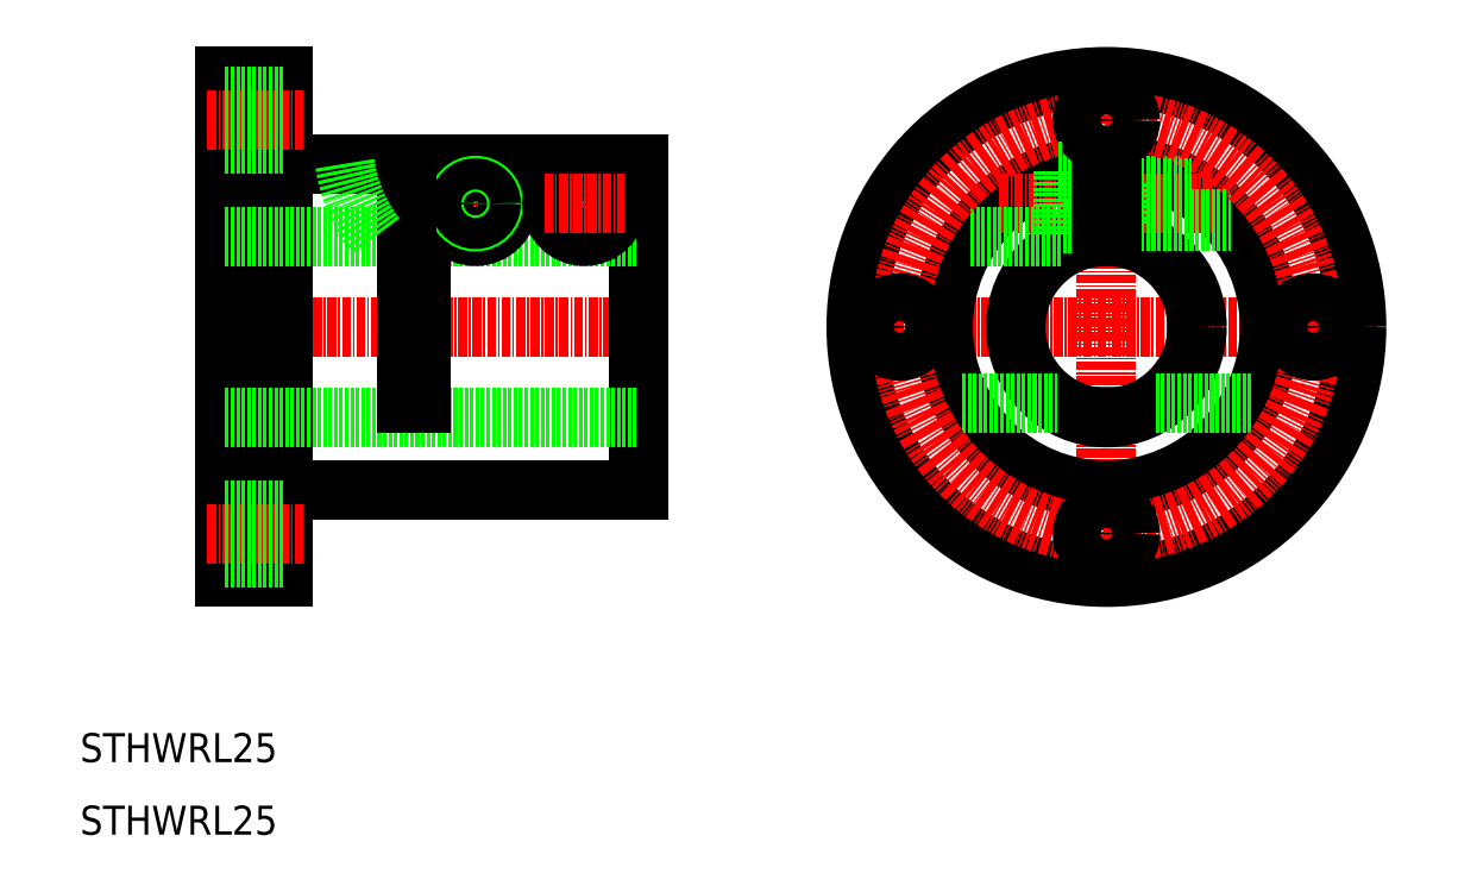
<metadata>
{"format":"dxf","ext":"dxf","renderer":"ezdxf+matplotlib","layout":"modelspace","background":"white","min_lineweight":24,"dpi":150}
</metadata>
<code>
0
SECTION
2
ENTITIES
0
TEXT
8
0
10
10
20
20
30
0
40
4
1
STHWRL25
0
LINE
8
CENTER
10
26.09
20
80
30
0
11
90.54
21
80
31
0
0
LINE
8
CENTER
10
114.2
20
80
30
0
11
188.8
21
80
31
0
0
LINE
8
0
10
30
20
114.5
30
0
11
30
21
45.5
31
0
0
LINE
8
0
10
38
20
114.5
30
0
11
38
21
45.5
31
0
0
LINE
8
0
10
87
20
102.5
30
0
11
87
21
57.5
31
0
0
LINE
8
0
10
30
20
45.5
30
0
11
38
21
45.5
31
0
0
LINE
8
0
10
30
20
114.5
30
0
11
38
21
114.5
31
0
0
LINE
8
0
10
38
20
57.5
30
0
11
87
21
57.5
31
0
0
LINE
8
0
10
38
20
102.5
30
0
11
55
21
102.5
31
0
0
LINE
8
0
10
34
20
45.5
30
0
11
38
21
45.5
31
0
0
LINE
8
CENTER
10
151.5
20
117.3
30
0
11
151.5
21
42.75
31
0
0
CIRCLE
8
0
10
151.5
20
80
30
0
40
34.5
0
CIRCLE
8
0
10
151.5
20
80
30
0
40
22.5
0
LINE
8
0
10
30
20
92.5
30
0
11
87
21
92.5
31
0
0
LINE
8
0
10
30
20
67.5
30
0
11
87
21
67.5
31
0
0
CIRCLE
8
0
10
151.5
20
80
30
0
40
12.5
0
LINE
8
0
10
57
20
102.5
30
0
11
57
21
69.5
31
0
0
LINE
8
0
10
55
20
69.5
30
0
11
57
21
69.5
31
0
0
LINE
8
0
10
57
20
102.5
30
0
11
87
21
102.5
31
0
0
LINE
8
0
10
131.6
20
69.5
30
0
11
144.7
21
69.5
31
0
0
LINE
8
0
10
158.3
20
69.5
30
0
11
171.4
21
69.5
31
0
0
LINE
8
CENTER
10
64.5
20
102.5
30
0
11
64.5
21
91.5
31
0
0
LINE
8
CENTER
10
59
20
97
30
0
11
70
21
97
31
0
0
CIRCLE
8
0
10
64.5
20
97
30
0
40
4.5
0
CIRCLE
8
0
10
64.5
20
97
30
0
40
2.8
0
CIRCLE
8
0
10
64.5
20
97
30
0
40
2.5
0
LINE
8
CENTER
10
136.8
20
97
30
0
11
166.2
21
97
31
0
0
LINE
8
0
10
132.8
20
92.5
30
0
11
145.5
21
92.5
31
0
0
LINE
8
0
10
145.5
20
101.5
30
0
11
145.5
21
92.5
31
0
0
LINE
8
0
10
153.2
20
94.5
30
0
11
168.7
21
94.5
31
0
0
LINE
8
0
10
153.2
20
99.5
30
0
11
162.7
21
99.5
31
0
0
LINE
8
0
10
145.5
20
99.8
30
0
11
150.7
21
99.8
31
0
0
LINE
8
0
10
145.5
20
94.2
30
0
11
150.7
21
94.2
31
0
0
LINE
8
0
10
153.2
20
99.8
30
0
11
153.2
21
94.2
31
0
0
LINE
8
0
10
152.2
20
94.2
30
0
11
153.2
21
94.2
31
0
0
LINE
8
0
10
152.2
20
99.8
30
0
11
153.2
21
99.8
31
0
0
CIRCLE
8
CENTER
10
151.5
20
80
30
0
40
28.5
0
LINE
8
CENTER
10
40.8
20
108.5
30
0
11
27.53
21
108.5
31
0
0
LINE
8
CENTER
10
40.8
20
51.5
30
0
11
27.53
21
51.5
31
0
0
CIRCLE
8
0
10
151.5
20
108.5
30
0
40
3.3
0
CIRCLE
8
0
10
180
20
80
30
0
40
3.3
0
CIRCLE
8
0
10
151.5
20
51.5
30
0
40
3.3
0
CIRCLE
8
0
10
123
20
80
30
0
40
3.3
0
LINE
8
0
10
38
20
111.8
30
0
11
30
21
111.8
31
0
0
LINE
8
0
10
38
20
105.2
30
0
11
30
21
105.2
31
0
0
LINE
8
0
10
38
20
54.8
30
0
11
30
21
54.8
31
0
0
LINE
8
0
10
38
20
48.2
30
0
11
30
21
48.2
31
0
0
LINE
8
0
10
144.9
20
101.5
30
0
11
145.5
21
101.5
31
0
0
LINE
8
0
10
55
20
102.5
30
0
11
55
21
69.5
31
0
0
CIRCLE
8
0
10
64.5
20
97
30
0
40
2.15
0
LINE
8
0
10
153.2
20
99.15
30
0
11
163.3
21
99.15
31
0
0
LINE
8
0
10
153.2
20
94.85
30
0
11
168.4
21
94.85
31
0
0
LINE
8
0
10
152.2
20
102.5
30
0
11
152.2
21
92.46
31
0
0
LINE
8
0
10
150.7
20
102.5
30
0
11
150.7
21
92.46
31
0
0
LINE
8
0
10
151.5
20
57.5
30
0
11
151.5
21
57.5
31
0
0
LINE
8
0
10
151.5
20
57.5
30
0
11
151.5
21
57.5
31
0
0
TEXT
8
0
10
10
20
10
30
0
40
4
1
STHWRL25
0
LINE
8
CENTER
10
79.5
20
102.5
30
0
11
79.5
21
91.5
31
0
0
CIRCLE
8
0
10
79.5
20
97
30
0
40
2.15
0
CIRCLE
8
0
10
79.5
20
97
30
0
40
2.5
0
CIRCLE
8
0
10
79.5
20
97
30
0
40
2.8
0
CIRCLE
8
0
10
79.5
20
97
30
0
40
4.5
0
LINE
8
CENTER
10
74
20
97
30
0
11
85
21
97
31
0
0
ARC
8
0
10
67.71
20
105.6
30
0
40
21.44
50
188.3
51
217.7
0
ENDSEC
0
EOF

</code>
